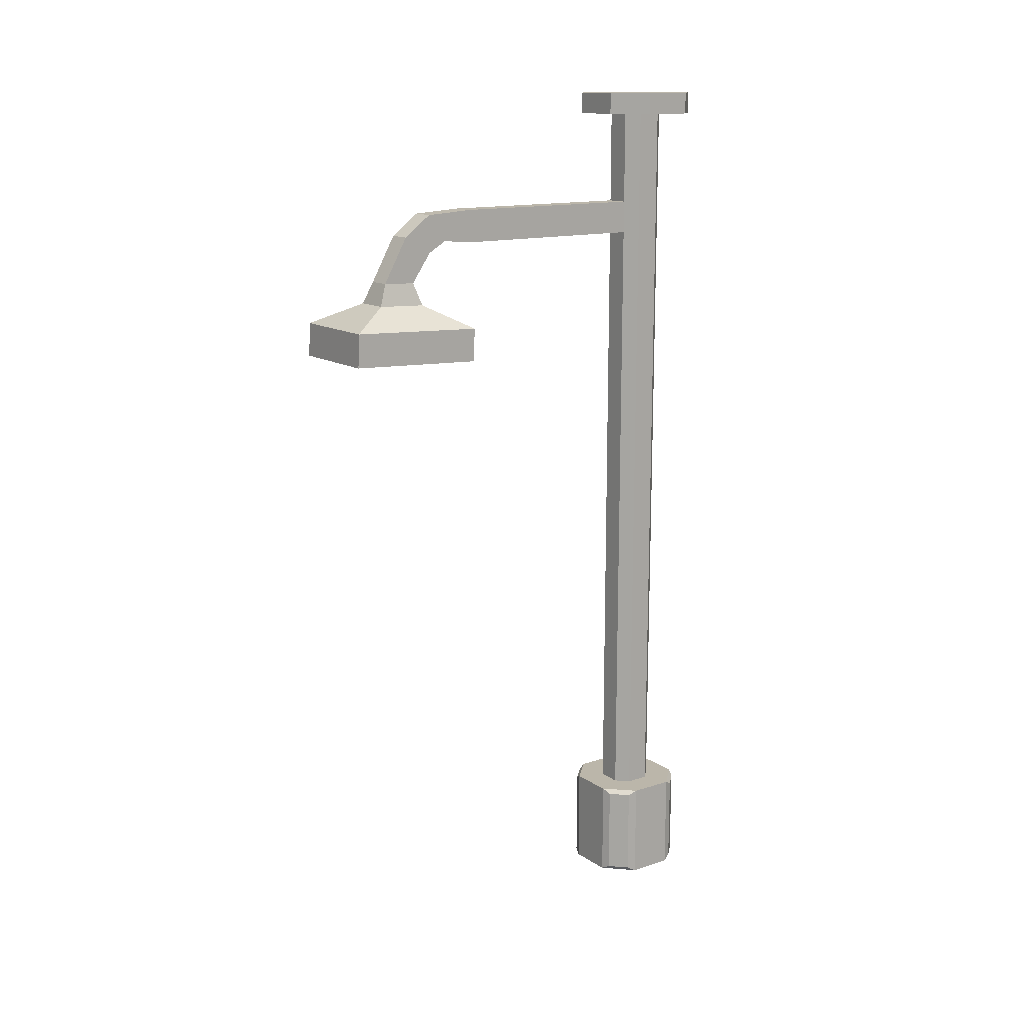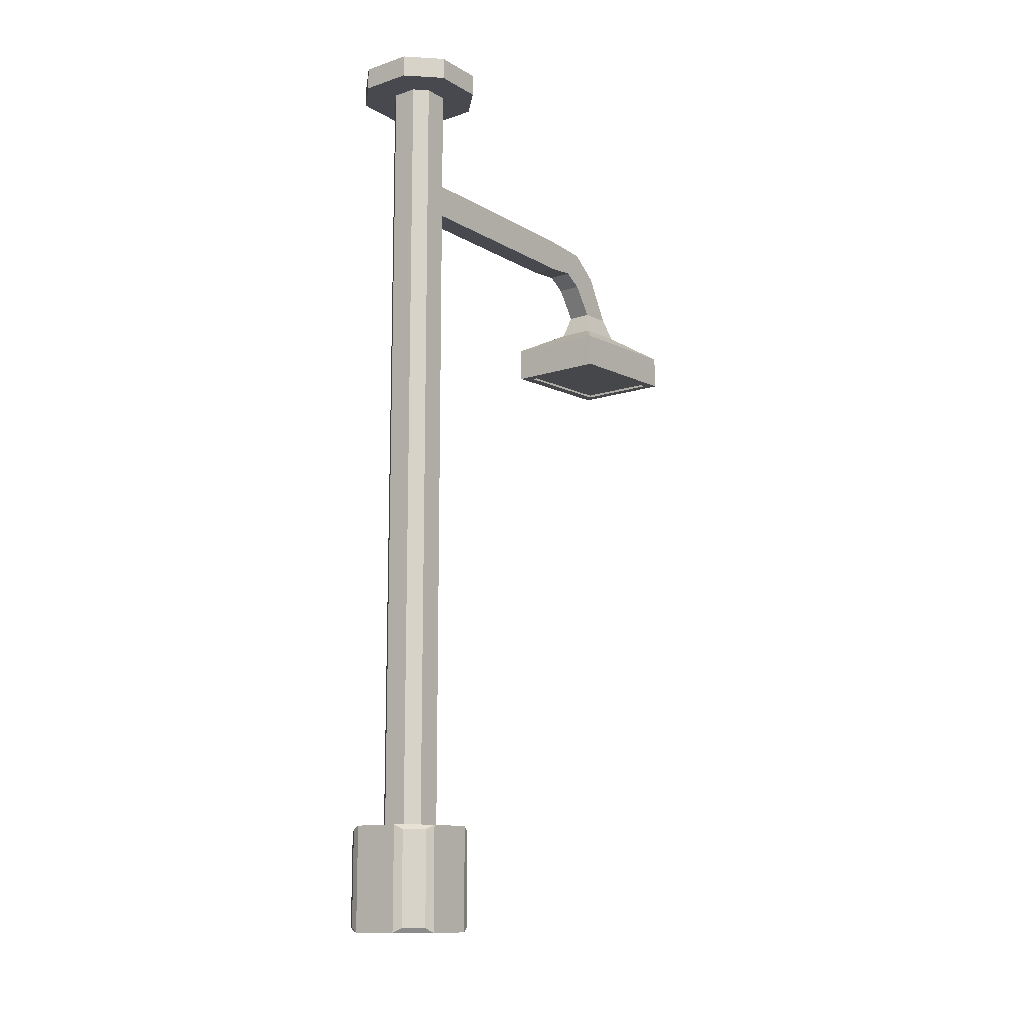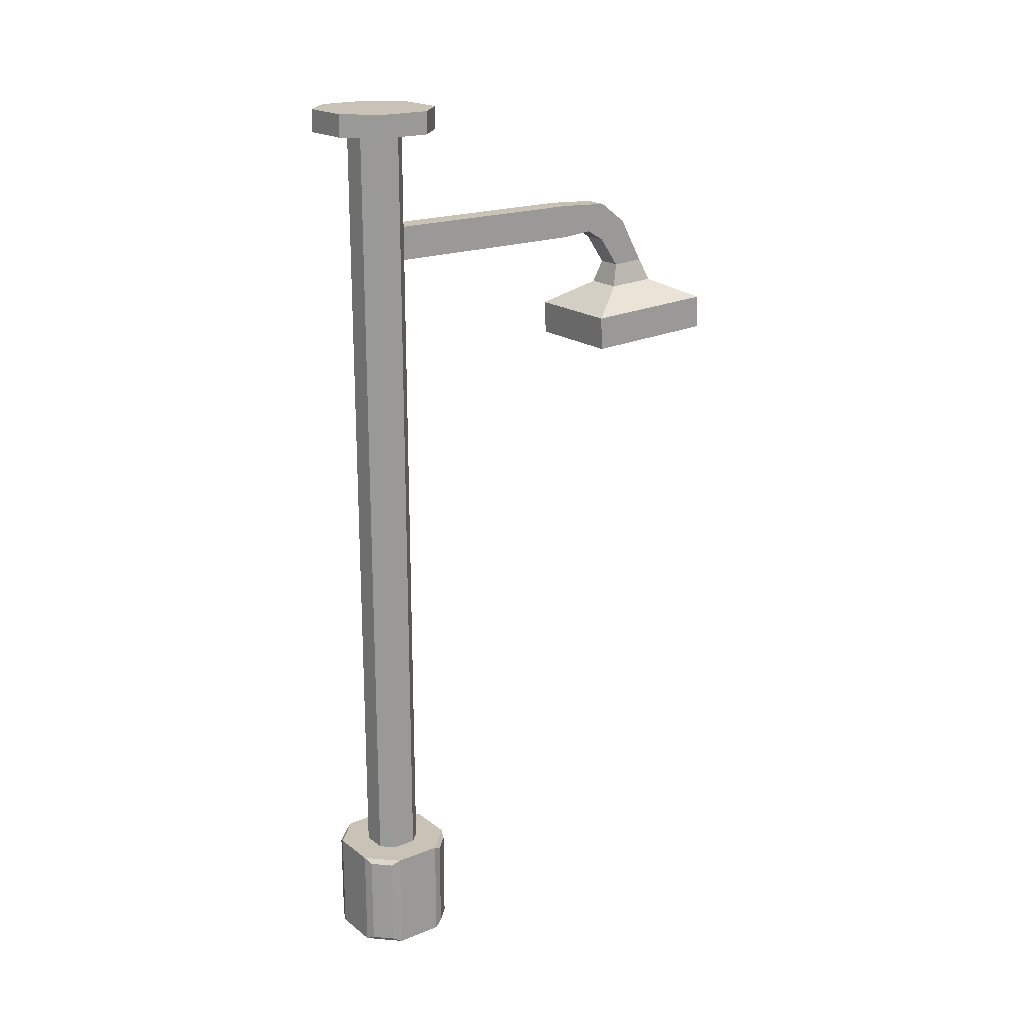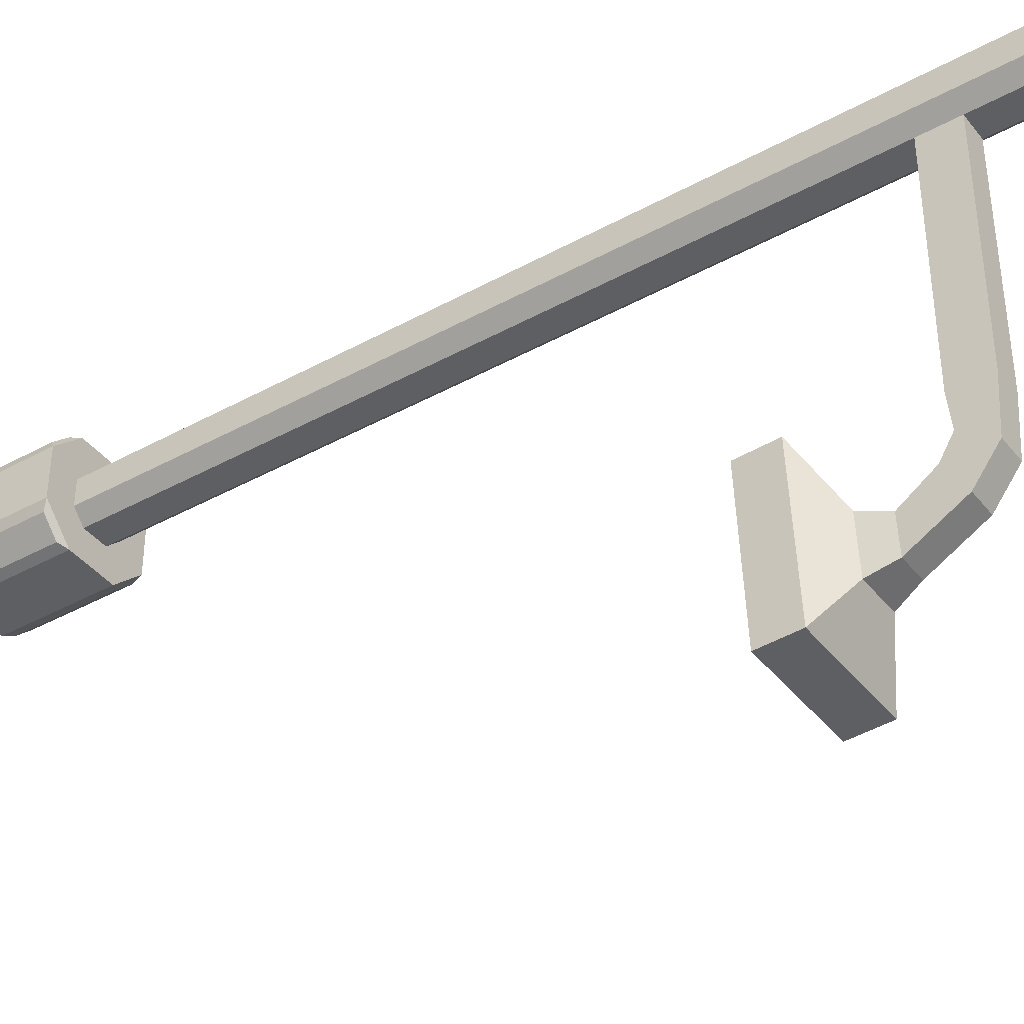
<metadata>
{"format":"obj","ext":"obj","renderer":"f3d","projection":"perspective","resolution":1024,"background":"white","views":[{"elev":14.1,"azim":-125.4,"up":"+Y"},{"elev":-12.6,"azim":37.3,"up":"+Y"},{"elev":19.5,"azim":53.5,"up":"+Y"},{"elev":-40.1,"azim":124.3,"up":"+Z"}]}
</metadata>
<code>
o Lamp
v 0.1749 0.3737 -0.08831
v 0.1749 0.3737 -0.08831
v 0.1749 0.3737 -0.08831
v 0.35 0.3401 -0.2327
v 0.2327 0.3401 -0.35
v 0.08831 0.3737 -0.1749
v 0.08831 0.3737 -0.1749
v 0.08831 0.3737 -0.1749
v 0.1707 -0.3737 -0.3737
v 0.1707 -0.3737 -0.3737
v 0.2327 -0.3401 -0.35
v 0.3737 -0.3737 -0.1707
v 0.3737 -0.3737 -0.1707
v 0.35 -0.3401 -0.2327
v 0.08831 0.3737 0.1749
v 0.08831 0.3737 0.1749
v 0.08831 0.3737 0.1749
v 0.2327 0.3401 0.35
v 0.35 0.3401 0.2327
v 0.1749 0.3737 0.08831
v 0.1749 0.3737 0.08831
v 0.1749 0.3737 0.08831
v 0.3737 -0.3737 0.1707
v 0.3737 -0.3737 0.1707
v 0.35 -0.3401 0.2327
v 0.1707 -0.3737 0.3737
v 0.1707 -0.3737 0.3737
v 0.2327 -0.3401 0.35
v -0.08831 0.3737 -0.1749
v -0.08831 0.3737 -0.1749
v -0.08831 0.3737 -0.1749
v -0.2327 0.3401 -0.35
v -0.35 0.3401 -0.2327
v -0.1749 0.3737 -0.08831
v -0.1749 0.3737 -0.08831
v -0.1749 0.3737 -0.08831
v -0.3737 -0.3737 -0.1707
v -0.3737 -0.3737 -0.1707
v -0.35 -0.3401 -0.2327
v -0.1707 -0.3737 -0.3737
v -0.1707 -0.3737 -0.3737
v -0.2327 -0.3401 -0.35
v -0.1749 0.3737 0.08831
v -0.1749 0.3737 0.08831
v -0.1749 0.3737 0.08831
v -0.35 0.3401 0.2327
v -0.08831 0.3737 0.1749
v -0.08831 0.3737 0.1749
v -0.08831 0.3737 0.1749
v -0.2327 0.3401 0.35
v -0.1707 -0.3737 0.3737
v -0.1707 -0.3737 0.3737
v -0.2327 -0.3401 0.35
v -0.35 -0.3401 0.2327
v -0.3737 -0.3737 0.1707
v -0.3737 -0.3737 0.1707
v 0.1707 0.3737 -0.3737
v 0.1707 0.3737 -0.3737
v 0.3737 0.3737 -0.1707
v 0.3737 0.3737 -0.1707
v -0.1707 0.3737 0.3737
v -0.1707 0.3737 0.3737
v -0.3737 0.3737 0.1707
v -0.3737 0.3737 0.1707
v 0.3737 0.3737 0.1707
v 0.3737 0.3737 0.1707
v 0.1707 0.3737 0.3737
v 0.1707 0.3737 0.3737
v -0.3737 0.3737 -0.1707
v -0.3737 0.3737 -0.1707
v -0.1707 0.3737 -0.3737
v -0.1707 0.3737 -0.3737
v 0.08831 6.1 -0.1749
v 0.08831 6.1 -0.1749
v 0.08831 6.1 -0.1749
v 0.1749 6.1 -0.08831
v 0.1749 6.1 -0.08831
v 0.1749 6.1 -0.08831
v -0.08831 6.1 0.1749
v -0.08831 6.1 0.1749
v -0.08831 6.1 0.1749
v -0.1749 6.1 0.08831
v -0.1749 6.1 0.08831
v -0.1749 6.1 0.08831
v 0.1749 6.1 0.08831
v 0.1749 6.1 0.08831
v 0.1749 6.1 0.08831
v 0.08831 6.1 0.1749
v 0.08831 6.1 0.1749
v 0.08831 6.1 0.1749
v -0.1749 6.1 -0.08831
v -0.1749 6.1 -0.08831
v -0.1749 6.1 -0.08831
v -0.08831 6.1 -0.1749
v -0.08831 6.1 -0.1749
v -0.08831 6.1 -0.1749
v 0.1829 6.1 -0.4032
v 0.4032 6.1 -0.1829
v -0.1829 6.1 0.4032
v -0.4032 6.1 0.1829
v 0.4032 6.1 0.1829
v 0.1829 6.1 0.4032
v -0.4032 6.1 -0.1829
v -0.1829 6.1 -0.4032
v -0.08831 5.157 0.1749
v -0.08831 5.157 0.1749
v -0.1749 5.157 0.08831
v -0.1749 5.157 0.08831
v -0.1749 5.157 -0.08831
v -0.1749 5.157 -0.08831
v 0.1749 5.157 -0.08831
v 0.1749 5.157 -0.08831
v 0.1749 5.157 0.08831
v 0.1749 5.157 0.08831
v 0.08831 5.157 0.1749
v 0.08831 5.157 0.1749
v 0.08831 5.157 -0.1749
v 0.08831 5.157 -0.1749
v 0.08831 5.157 -0.1749
v 0.08831 5.157 -0.1749
v -0.08831 5.157 -0.1749
v -0.08831 5.157 -0.1749
v -0.08831 5.157 -0.1749
v -0.08831 5.157 -0.1749
v -0.08831 5.402 0.1749
v -0.08831 5.402 0.1749
v 0.1749 5.402 -0.08831
v 0.1749 5.402 -0.08831
v 0.08831 5.402 -0.1749
v 0.08831 5.402 -0.1749
v 0.08831 5.402 -0.1749
v 0.08831 5.402 -0.1749
v -0.08831 5.402 -0.1749
v -0.08831 5.402 -0.1749
v -0.08831 5.402 -0.1749
v -0.08831 5.402 -0.1749
v -0.1749 5.402 0.08831
v -0.1749 5.402 0.08831
v -0.1749 5.402 -0.08831
v -0.1749 5.402 -0.08831
v 0.1749 5.402 0.08831
v 0.1749 5.402 0.08831
v 0.08831 5.402 0.1749
v 0.08831 5.402 0.1749
v -0.08831 5.157 -1.687
v -0.08831 5.157 -1.687
v -0.08831 5.157 -1.687
v 0.08831 5.157 -1.687
v 0.08831 5.157 -1.687
v 0.08831 5.157 -1.687
v 0.08831 5.402 -1.687
v 0.08831 5.402 -1.687
v 0.08831 5.402 -1.687
v -0.08831 5.402 -1.687
v -0.08831 5.402 -1.687
v -0.08831 5.402 -1.687
v -0.08831 5.178 -1.914
v -0.08831 5.178 -1.914
v -0.08831 5.178 -1.914
v 0.08831 5.178 -1.914
v 0.08831 5.178 -1.914
v 0.08831 5.178 -1.914
v 0.08831 5.38 -2.054
v 0.08831 5.38 -2.054
v 0.08831 5.38 -2.054
v -0.08831 5.38 -2.054
v -0.08831 5.38 -2.054
v -0.08831 5.38 -2.054
v -0.08831 5.096 -2.053
v -0.08831 5.096 -2.053
v -0.08831 5.096 -2.053
v 0.08831 5.096 -2.053
v 0.08831 5.096 -2.053
v 0.08831 5.096 -2.053
v 0.08831 5.223 -2.262
v 0.08831 5.223 -2.262
v 0.08831 5.223 -2.262
v -0.08831 5.223 -2.262
v -0.08831 5.223 -2.262
v -0.08831 5.223 -2.262
v -0.08831 4.879 -2.203
v -0.08831 4.879 -2.203
v -0.08831 4.879 -2.203
v -0.08831 4.879 -2.203
v 0.08831 4.879 -2.203
v 0.08831 4.879 -2.203
v 0.08831 4.879 -2.203
v 0.08831 4.879 -2.203
v 0.08831 4.889 -2.448
v 0.08831 4.889 -2.448
v 0.08831 4.889 -2.448
v 0.08831 4.889 -2.448
v -0.08831 4.889 -2.448
v -0.08831 4.889 -2.448
v -0.08831 4.889 -2.448
v -0.08831 4.889 -2.448
v -0.131 4.713 -2.15
v -0.131 4.713 -2.15
v -0.131 4.713 -2.15
v -0.131 4.713 -2.15
v 0.131 4.713 -2.15
v 0.131 4.713 -2.15
v 0.131 4.713 -2.15
v 0.131 4.713 -2.15
v 0.131 4.728 -2.514
v 0.131 4.728 -2.514
v 0.131 4.728 -2.514
v 0.131 4.728 -2.514
v -0.131 4.728 -2.514
v -0.131 4.728 -2.514
v -0.131 4.728 -2.514
v -0.131 4.728 -2.514
v -0.3653 4.537 -1.832
v -0.3653 4.537 -1.832
v -0.3653 4.537 -1.832
v -0.3653 4.537 -1.832
v 0.3653 4.537 -1.832
v 0.3653 4.537 -1.832
v 0.3653 4.537 -1.832
v 0.3653 4.537 -1.832
v 0.3653 4.579 -2.846
v 0.3653 4.579 -2.846
v 0.3653 4.579 -2.846
v 0.3653 4.579 -2.846
v -0.3653 4.579 -2.846
v -0.3653 4.579 -2.846
v -0.3653 4.579 -2.846
v -0.3653 4.579 -2.846
v -0.3653 4.289 -1.842
v -0.3653 4.289 -1.842
v 0.3653 4.289 -1.842
v 0.3653 4.289 -1.842
v 0.3653 4.331 -2.856
v 0.3653 4.331 -2.856
v -0.3653 4.331 -2.856
v -0.3653 4.331 -2.856
v 0.35 0.3401 -0.2327
v 0.35 0.3401 -0.2327
v 0.2327 0.3401 -0.35
v 0.2327 0.3401 -0.35
v 0.1707 -0.3737 -0.3737
v 0.1707 -0.3737 -0.3737
v 0.2327 -0.3401 -0.35
v 0.2327 -0.3401 -0.35
v 0.3737 -0.3737 -0.1707
v 0.3737 -0.3737 -0.1707
v 0.35 -0.3401 -0.2327
v 0.35 -0.3401 -0.2327
v 0.2327 0.3401 0.35
v 0.2327 0.3401 0.35
v 0.35 0.3401 0.2327
v 0.35 0.3401 0.2327
v 0.3737 -0.3737 0.1707
v 0.3737 -0.3737 0.1707
v 0.35 -0.3401 0.2327
v 0.35 -0.3401 0.2327
v 0.1707 -0.3737 0.3737
v 0.1707 -0.3737 0.3737
v 0.2327 -0.3401 0.35
v 0.2327 -0.3401 0.35
v -0.2327 0.3401 -0.35
v -0.2327 0.3401 -0.35
v -0.35 0.3401 -0.2327
v -0.35 0.3401 -0.2327
v -0.3737 -0.3737 -0.1707
v -0.3737 -0.3737 -0.1707
v -0.35 -0.3401 -0.2327
v -0.35 -0.3401 -0.2327
v -0.1707 -0.3737 -0.3737
v -0.1707 -0.3737 -0.3737
v -0.2327 -0.3401 -0.35
v -0.2327 -0.3401 -0.35
v -0.35 0.3401 0.2327
v -0.35 0.3401 0.2327
v -0.2327 0.3401 0.35
v -0.2327 0.3401 0.35
v -0.1707 -0.3737 0.3737
v -0.1707 -0.3737 0.3737
v -0.2327 -0.3401 0.35
v -0.2327 -0.3401 0.35
v -0.35 -0.3401 0.2327
v -0.35 -0.3401 0.2327
v -0.3737 -0.3737 0.1707
v -0.3737 -0.3737 0.1707
v 0.1707 0.3737 -0.3737
v 0.1707 0.3737 -0.3737
v 0.3737 0.3737 -0.1707
v 0.3737 0.3737 -0.1707
v -0.1707 0.3737 0.3737
v -0.1707 0.3737 0.3737
v -0.3737 0.3737 0.1707
v -0.3737 0.3737 0.1707
v 0.3737 0.3737 0.1707
v 0.3737 0.3737 0.1707
v 0.1707 0.3737 0.3737
v 0.1707 0.3737 0.3737
v -0.3737 0.3737 -0.1707
v -0.3737 0.3737 -0.1707
v -0.1707 0.3737 -0.3737
v -0.1707 0.3737 -0.3737
v 0.08831 6.261 -0.1749
v 0.1749 6.261 -0.08831
v -0.08831 6.261 0.1749
v -0.1749 6.261 0.08831
v 0.1749 6.261 0.08831
v 0.08831 6.261 0.1749
v -0.1749 6.261 -0.08831
v -0.08831 6.261 -0.1749
v 0.1829 6.1 -0.4032
v 0.1829 6.1 -0.4032
v 0.4032 6.1 -0.1829
v 0.4032 6.1 -0.1829
v -0.1829 6.1 0.4032
v -0.1829 6.1 0.4032
v -0.4032 6.1 0.1829
v -0.4032 6.1 0.1829
v 0.4032 6.1 0.1829
v 0.4032 6.1 0.1829
v 0.1829 6.1 0.4032
v 0.1829 6.1 0.4032
v -0.4032 6.1 -0.1829
v -0.4032 6.1 -0.1829
v -0.1829 6.1 -0.4032
v -0.1829 6.1 -0.4032
v 0.1829 6.261 -0.4032
v 0.1829 6.261 -0.4032
v 0.1829 6.261 -0.4032
v 0.4032 6.261 -0.1829
v 0.4032 6.261 -0.1829
v 0.4032 6.261 -0.1829
v -0.1829 6.261 0.4032
v -0.1829 6.261 0.4032
v -0.1829 6.261 0.4032
v -0.4032 6.261 0.1829
v -0.4032 6.261 0.1829
v -0.4032 6.261 0.1829
v 0.4032 6.261 0.1829
v 0.4032 6.261 0.1829
v 0.4032 6.261 0.1829
v 0.1829 6.261 0.4032
v 0.1829 6.261 0.4032
v 0.1829 6.261 0.4032
v -0.4032 6.261 -0.1829
v -0.4032 6.261 -0.1829
v -0.4032 6.261 -0.1829
v -0.1829 6.261 -0.4032
v -0.1829 6.261 -0.4032
v -0.1829 6.261 -0.4032
v -0.2925 4.292 -1.915
v -0.2925 4.292 -1.915
v -0.2925 4.292 -1.915
v 0.2925 4.292 -1.915
v 0.2925 4.292 -1.915
v 0.2925 4.292 -1.915
v 0.2925 4.328 -2.783
v 0.2925 4.328 -2.783
v 0.2925 4.328 -2.783
v -0.2925 4.328 -2.783
v -0.2925 4.328 -2.783
v -0.2925 4.328 -2.783
v -0.3653 4.289 -1.842
v 0.3653 4.289 -1.842
v 0.3653 4.331 -2.856
v -0.3653 4.331 -2.856
v -0.2925 4.31 -1.914
v -0.2925 4.31 -1.914
v 0.2925 4.31 -1.914
v 0.2925 4.31 -1.914
v 0.2925 4.345 -2.782
v 0.2925 4.345 -2.782
v -0.2925 4.345 -2.782
v -0.2925 4.345 -2.782
v -0.2925 4.31 -1.914
v 0.2925 4.31 -1.914
v 0.2925 4.345 -2.782
v -0.2925 4.345 -2.782
f 138 125 79
f 138 79 83
f 56 38 41
f 41 9 12
f 12 23 26
f 26 52 56
f 56 41 12
f 12 26 56
f 58 60 4
f 58 4 5
f 13 10 11
f 13 11 14
f 55 51 53
f 55 53 54
f 61 63 46
f 61 46 50
f 66 68 18
f 66 18 19
f 27 24 25
f 27 25 28
f 69 71 32
f 69 32 33
f 40 37 39
f 40 39 42
f 7 1 59
f 7 59 57
f 49 45 64
f 49 64 62
f 20 16 67
f 20 67 65
f 36 31 72
f 36 72 70
f 1 20 65
f 1 65 59
f 31 7 57
f 31 57 72
f 45 36 70
f 45 70 64
f 16 49 62
f 16 62 67
f 139 137 82
f 139 82 91
f 142 128 78
f 142 78 87
f 144 141 86
f 144 86 90
f 127 131 75
f 127 75 77
f 126 143 89
f 126 89 81
f 129 135 96
f 129 96 74
f 134 140 92
f 134 92 94
f 93 84 100
f 93 100 103
f 73 95 104
f 73 104 97
f 85 76 98
f 85 98 101
f 95 93 103
f 95 103 104
f 80 88 102
f 80 102 99
f 76 73 97
f 76 97 98
f 84 80 99
f 84 99 100
f 88 85 101
f 88 101 102
f 29 35 110
f 29 110 122
f 6 30 124
f 6 124 118
f 48 15 115
f 48 115 106
f 2 8 119
f 2 119 111
f 17 21 113
f 17 113 116
f 22 3 112
f 22 112 114
f 34 43 107
f 34 107 109
f 44 47 105
f 44 105 108
f 122 110 140
f 122 140 134
f 121 133 154
f 121 154 145
f 106 115 143
f 106 143 126
f 111 119 131
f 111 131 127
f 116 113 141
f 116 141 144
f 114 112 128
f 114 128 142
f 109 107 137
f 109 137 139
f 108 105 125
f 108 125 138
f 145 154 166
f 145 166 157
f 117 123 146
f 117 146 148
f 132 120 150
f 132 150 153
f 136 130 152
f 136 152 156
f 167 163 176
f 167 176 180
f 149 147 158
f 149 158 160
f 155 151 164
f 155 164 168
f 153 150 162
f 153 162 165
f 169 178 193
f 169 193 181
f 165 162 174
f 165 174 177
f 157 166 178
f 157 178 169
f 161 159 170
f 161 170 172
f 186 184 199
f 186 199 201
f 173 171 183
f 173 183 185
f 179 175 190
f 179 190 196
f 177 174 188
f 177 188 192
f 212 206 222
f 212 222 228
f 195 189 205
f 195 205 211
f 191 187 204
f 191 204 208
f 182 194 209
f 182 209 197
f 213 225 235
f 213 235 229
f 207 203 219
f 207 219 223
f 198 210 226
f 198 226 214
f 202 200 216
f 202 216 218
f 217 215 230
f 217 230 231
f 227 221 233
f 227 233 236
f 224 220 232
f 224 232 234
f 250 260 255
f 250 255 251
f 279 275 274
f 279 274 282
f 261 271 268
f 261 268 264
f 270 300 285
f 270 285 241
f 246 288 294
f 246 294 254
f 257 295 290
f 257 290 278
f 283 291 297
f 283 297 265
f 287 245 248
f 287 248 238
f 242 286 239
f 242 239 243
f 277 289 276
f 277 276 280
f 292 284 281
f 292 281 273
f 296 258 259
f 296 259 249
f 253 293 252
f 253 252 256
f 299 269 272
f 299 272 262
f 266 298 263
f 266 263 267
f 237 247 244
f 237 244 240
f 308 301 326
f 308 326 348
f 305 302 301
f 301 308 307
f 307 304 303
f 303 306 305
f 305 301 307
f 307 303 305
f 302 305 337
f 302 337 328
f 307 308 348
f 307 348 345
f 305 306 341
f 305 341 337
f 314 319 340
f 314 340 332
f 309 324 347
f 309 347 325
f 323 322 344
f 323 344 346
f 316 313 331
f 316 331 335
f 321 315 334
f 321 334 343
f 318 312 330
f 318 330 339
f 320 317 338
f 320 338 342
f 311 310 327
f 311 327 329
f 304 307 345
f 304 345 336
f 306 303 333
f 306 333 341
f 301 302 328
f 301 328 326
f 303 304 336
f 303 336 333
f 351 360 372
f 351 372 366
f 349 353 362
f 349 362 361
f 353 356 363
f 353 363 362
f 358 349 361
f 358 361 364
f 356 358 364
f 356 364 363
f 354 350 365
f 354 365 368
f 359 357 370
f 359 370 371
f 355 352 367
f 355 367 369
f 374 373 376
f 374 376 375

</code>
